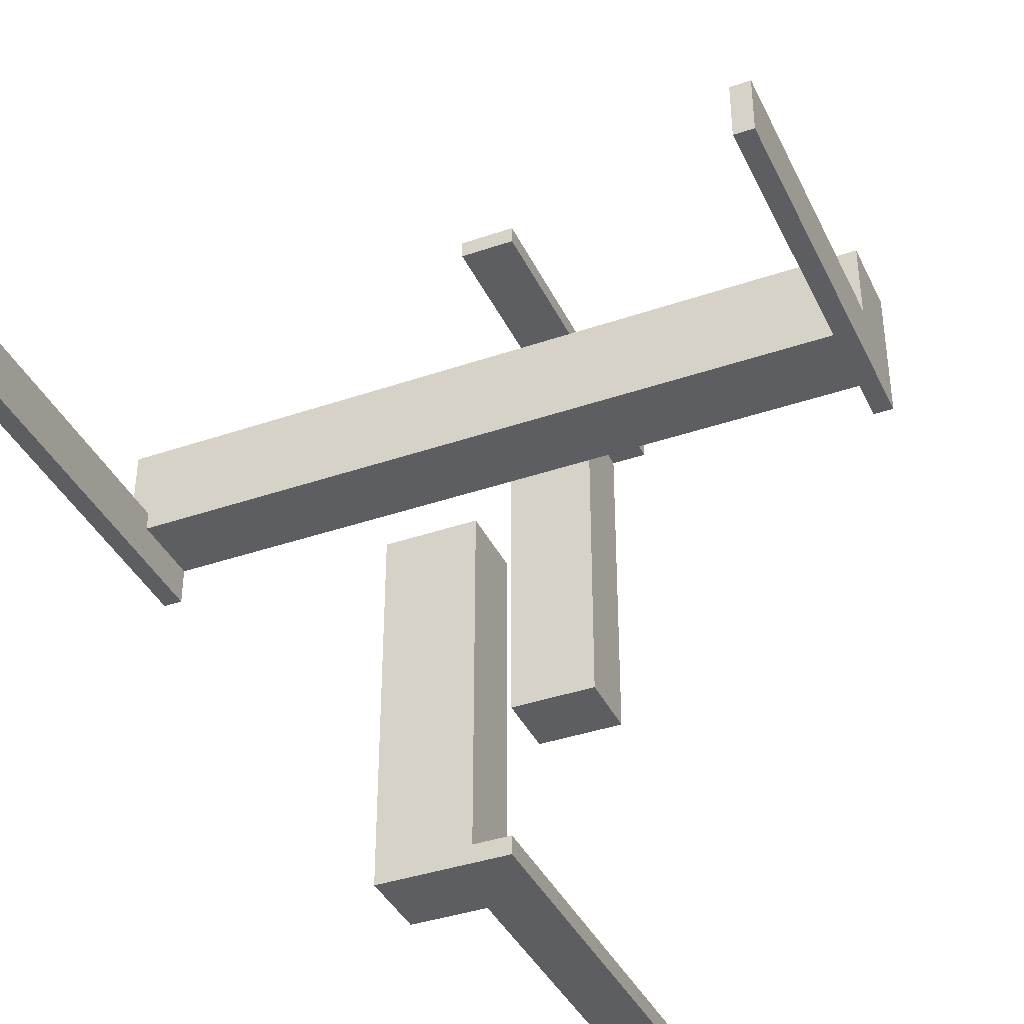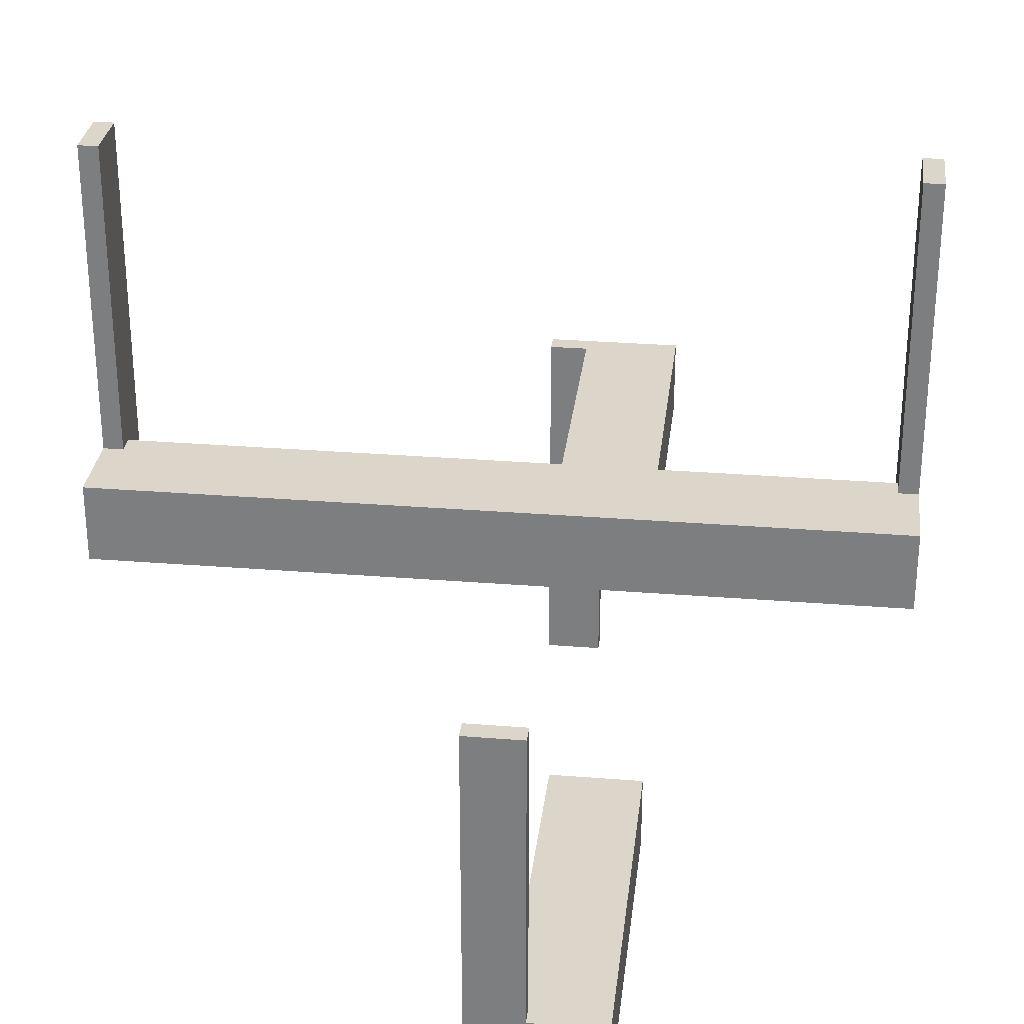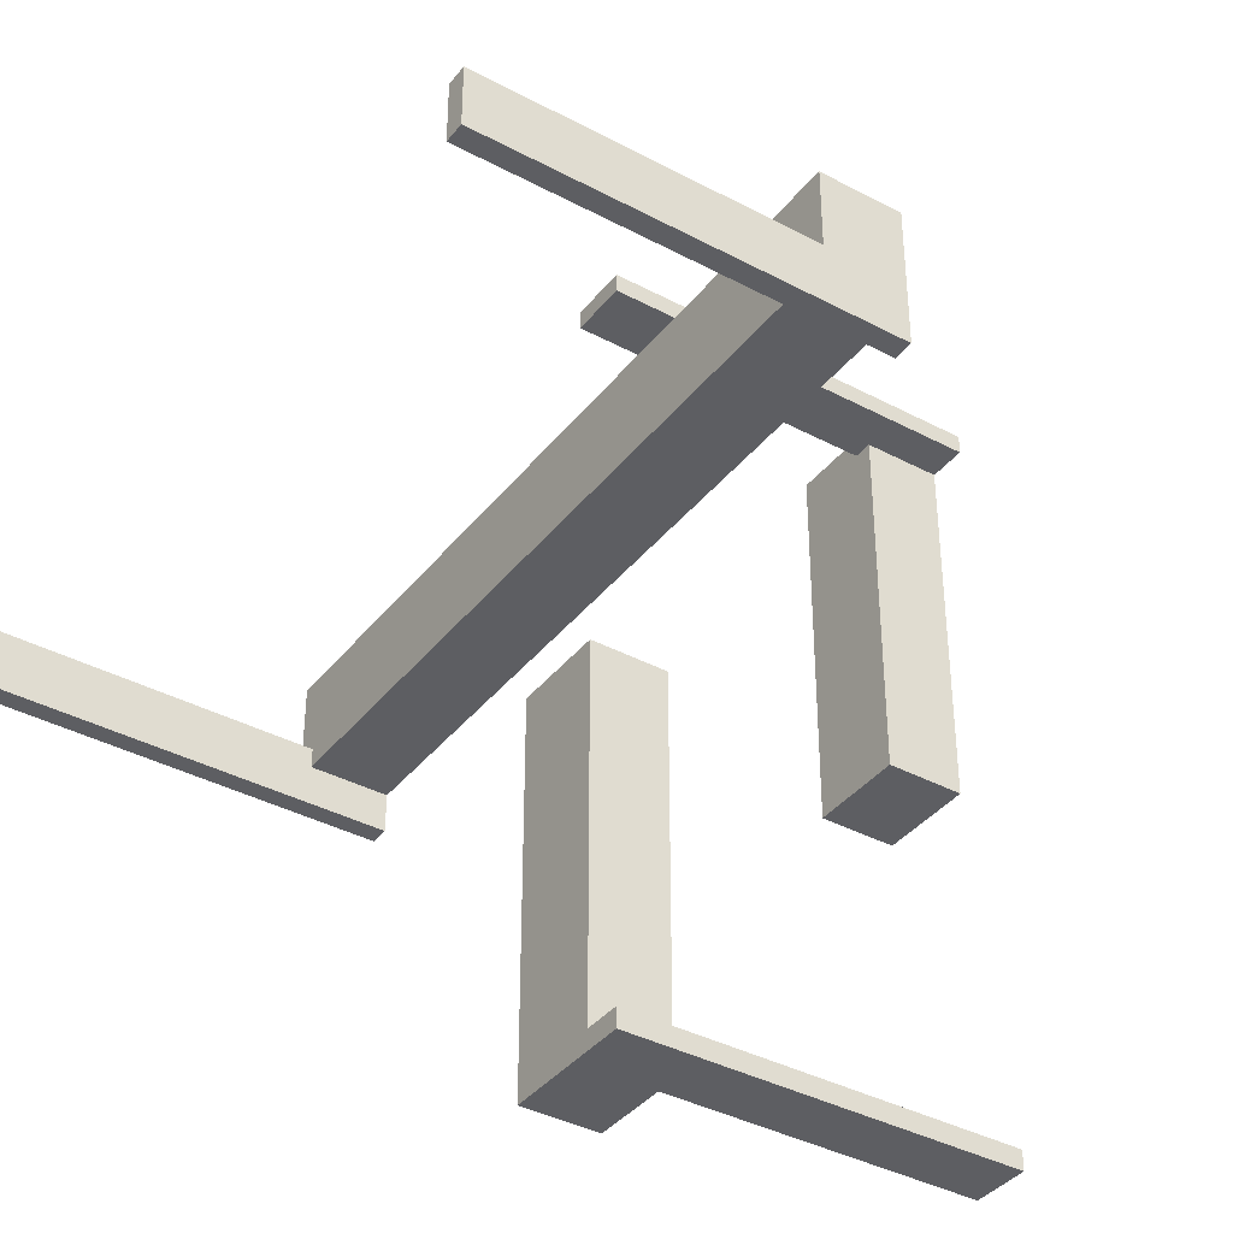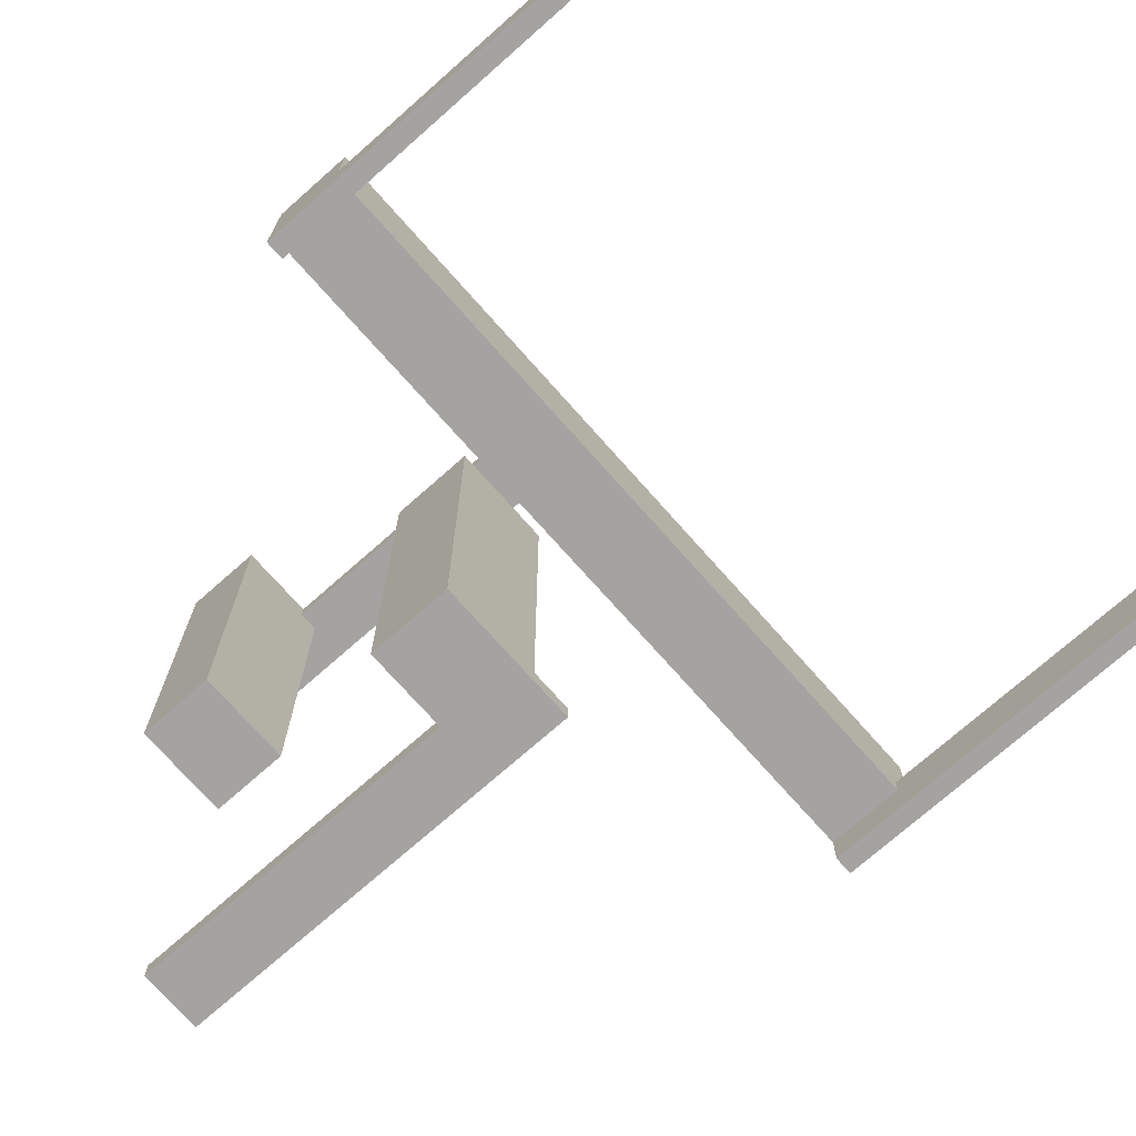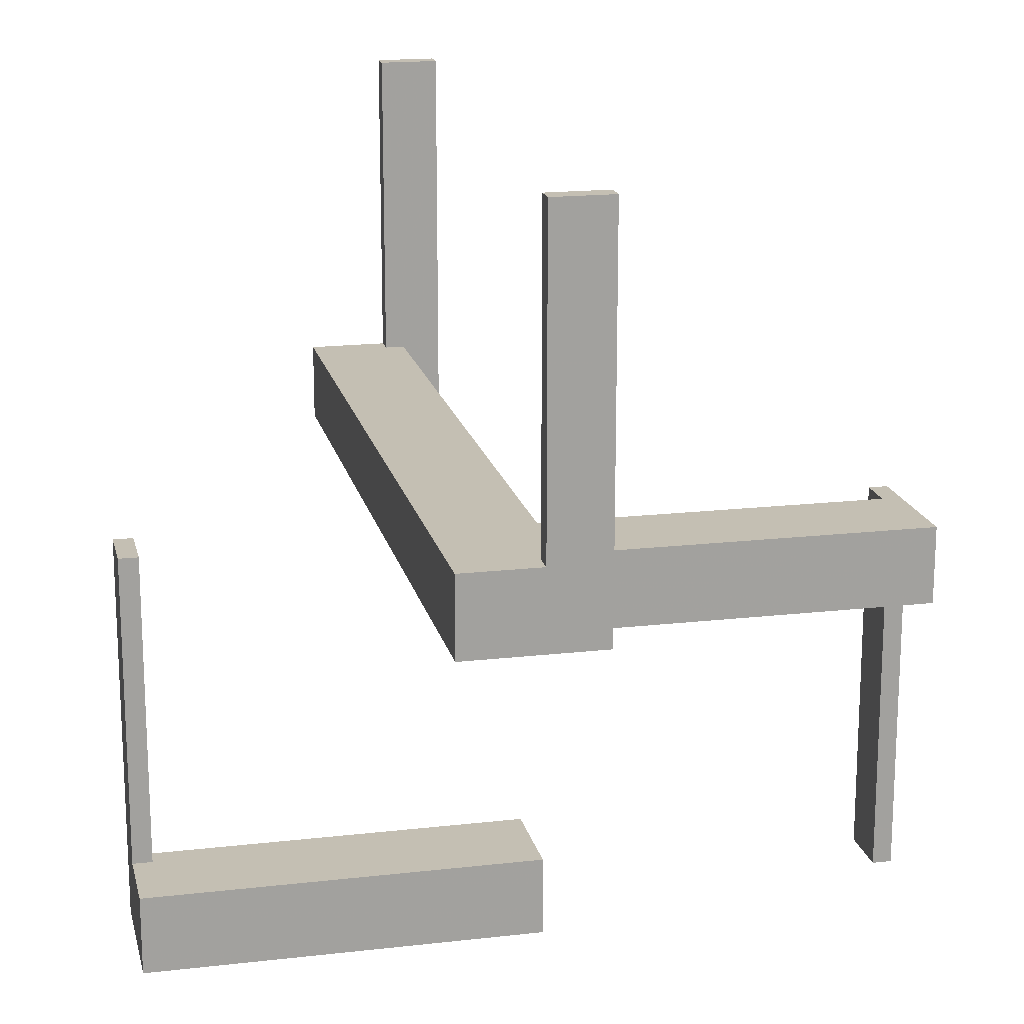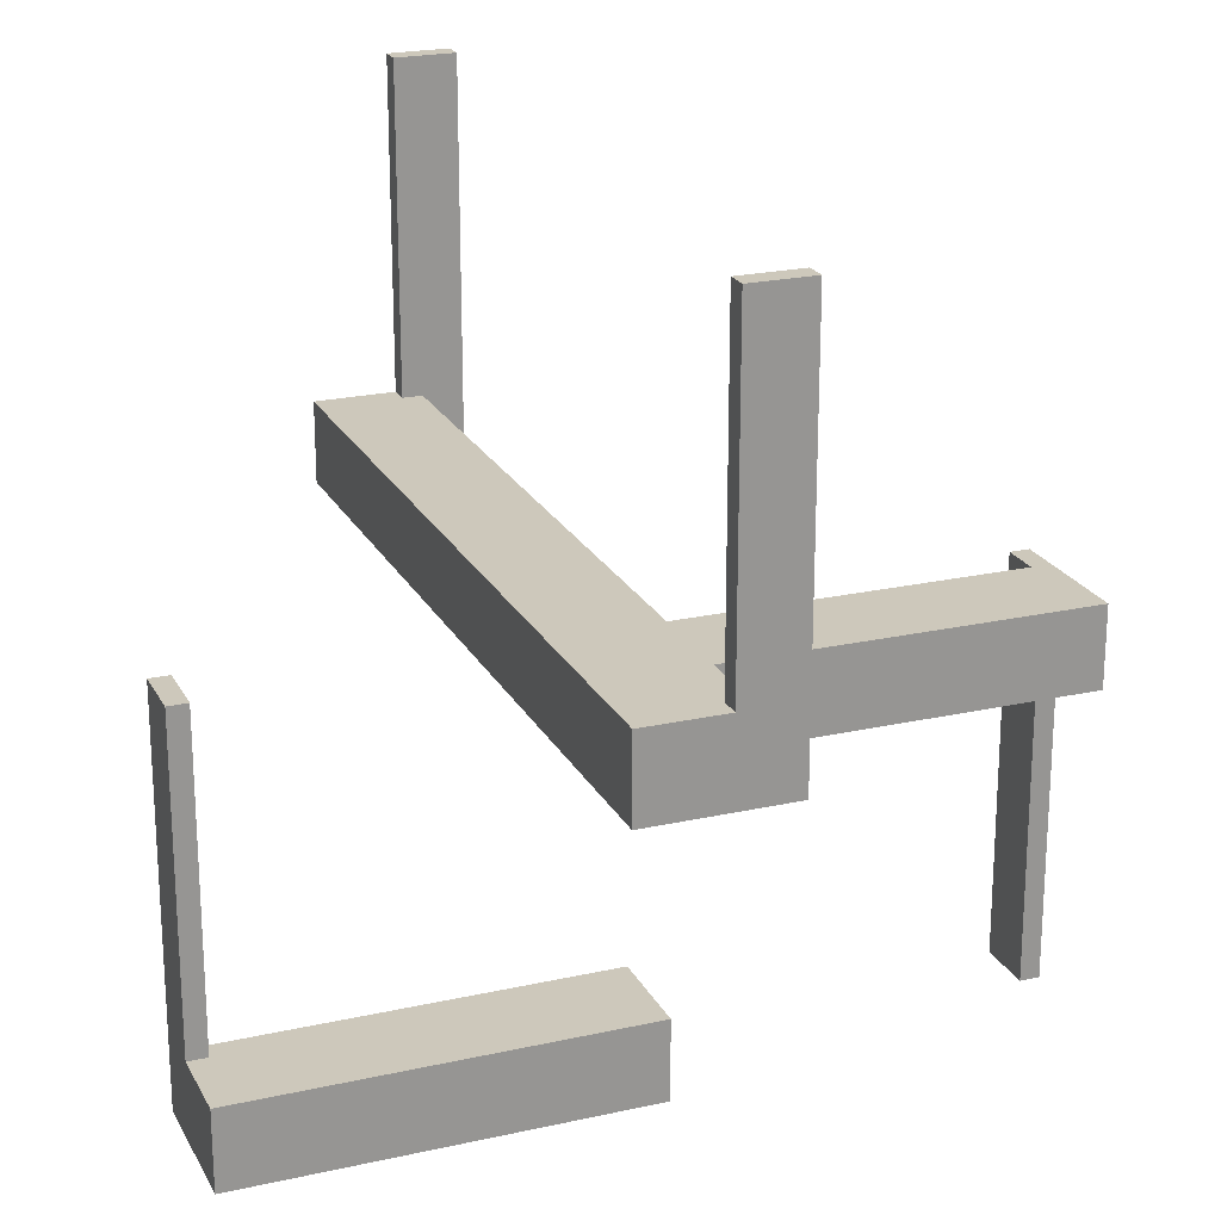
<metadata>
{"format":"obj","ext":"obj","renderer":"f3d","projection":"perspective","resolution":1024,"background":"white","views":[{"elev":-38.5,"azim":23.5,"up":"+Y"},{"elev":29.7,"azim":-173.3,"up":"+Z"},{"elev":-38.5,"azim":56.1,"up":"+Y"},{"elev":-73.1,"azim":-48.5,"up":"+Y"},{"elev":17.8,"azim":-102.7,"up":"+Z"},{"elev":22.0,"azim":-111.4,"up":"+Z"}]}
</metadata>
<code>
v 0 -0.475 0
v 0 -0.475 -0.5
v 0 0.05 0
v 0 0.05 0.1
v 0 0.175 0
v 0 0.175 0.1
v 0 -0.5 0
v 0 -0.5 -0.5
v 0 0.5 0
v 0 0.5 -0.5
v 0 0.475 0
v 0 0.475 -0.5
v -0.075 -0.475 0
v -0.075 -0.475 -0.5
v -0.075 -0.475 -0.1
v -0.075 -0.5 0
v -0.075 -0.5 -0.5
v -0.075 -0.5 -0.1
v -0.075 0.5 0
v -0.075 0.5 -0.5
v -0.075 0.5 -0.4
v -0.075 0.475 0
v -0.075 0.475 -0.5
v -0.075 0.475 -0.4
v -0.475 0 0
v -0.475 0 0.5
v -0.475 0.05 0
v -0.475 0.05 0.1
v -0.475 0.075 0
v -0.475 0.075 0.1
v -0.475 0.075 0.5
v -0.5 0 0
v -0.5 0 0.5
v -0.5 0.175 0
v -0.5 0.175 0.1
v -0.5 0.075 0
v -0.5 0.075 0.1
v -0.5 0.075 0.5
v 0.5 0 0
v 0.5 0 0.5
v 0.5 0.175 0
v 0.5 0.175 0.1
v 0.5 0.075 0
v 0.5 0.075 0.1
v 0.5 0.075 0.5
v -0.175 0 -0.5
v -0.175 0 -0.4
v -0.175 0.002063 0
v -0.175 0.002063 -0.1
v -0.175 -0.5 0
v -0.175 -0.5 -0.1
v -0.175 0.5 -0.5
v -0.175 0.5 -0.4
v -0.05 0 -0.5
v -0.05 0 -0.4
v -0.05 0.002063 0
v -0.05 0.002063 -0.1
v -0.05 -0.475 0
v -0.05 -0.475 -0.1
v -0.05 0.475 -0.5
v -0.05 0.475 -0.4
v 0.475 0 0
v 0.475 0 0.5
v 0.475 0.05 0
v 0.475 0.05 0.1
v 0.475 0.075 0
v 0.475 0.075 0.1
v 0.475 0.075 0.5
f 49 51 50
f 50 48 49
f 13 48 50
f 16 13 50
f 56 13 58
f 48 13 56
f 56 58 59
f 59 57 56
f 57 59 15
f 49 57 15
f 15 51 49
f 18 51 15
f 57 49 48
f 48 56 57
f 13 16 18
f 18 15 13
f 13 15 59
f 59 58 13
f 18 16 50
f 50 51 18
f 13 14 17
f 17 16 13
f 1 7 8
f 8 2 1
f 13 1 2
f 2 14 13
f 14 2 8
f 8 17 14
f 17 8 7
f 7 16 17
f 16 7 1
f 1 13 16
f 13 14 17
f 17 16 13
f 1 7 8
f 8 2 1
f 13 1 2
f 2 14 13
f 14 2 8
f 8 17 14
f 17 8 7
f 7 16 17
f 16 7 1
f 1 13 16
f 55 54 46
f 46 47 55
f 21 53 52
f 52 20 21
f 53 47 46
f 46 52 53
f 60 54 55
f 55 61 60
f 53 21 24
f 47 53 24
f 24 55 47
f 61 55 24
f 24 21 20
f 20 23 24
f 24 23 60
f 60 61 24
f 23 20 52
f 46 54 23
f 60 23 54
f 52 46 23
f 22 23 20
f 20 19 22
f 11 9 10
f 10 12 11
f 22 11 12
f 12 23 22
f 23 12 10
f 10 20 23
f 20 10 9
f 9 19 20
f 19 9 11
f 11 22 19
f 55 54 46
f 46 47 55
f 21 53 52
f 52 20 21
f 53 47 46
f 46 52 53
f 60 54 55
f 55 61 60
f 53 21 24
f 47 53 24
f 24 55 47
f 61 55 24
f 24 21 20
f 20 23 24
f 24 23 60
f 60 61 24
f 23 20 52
f 46 54 23
f 60 23 54
f 52 46 23
f 22 23 20
f 20 19 22
f 11 9 10
f 10 12 11
f 22 11 12
f 12 23 22
f 23 12 10
f 10 20 23
f 20 10 9
f 9 19 20
f 19 9 11
f 11 22 19
f 4 6 5
f 5 3 4
f 37 36 34
f 34 35 37
f 35 34 5
f 5 6 35
f 27 28 4
f 4 3 27
f 35 30 37
f 6 30 35
f 30 6 4
f 28 30 4
f 30 29 36
f 36 37 30
f 30 28 27
f 27 29 30
f 29 34 36
f 5 29 3
f 27 3 29
f 34 29 5
f 31 38 36
f 36 29 31
f 26 25 32
f 32 33 26
f 31 29 25
f 25 26 31
f 29 36 32
f 32 25 29
f 36 38 33
f 33 32 36
f 38 31 26
f 26 33 38
f 5 41 42
f 42 6 5
f 41 43 44
f 44 42 41
f 5 6 4
f 4 3 5
f 66 67 44
f 44 43 66
f 66 64 65
f 65 67 66
f 6 42 67
f 44 67 42
f 4 6 67
f 67 65 4
f 4 65 64
f 64 3 4
f 66 3 64
f 5 66 41
f 43 41 66
f 3 66 5
f 66 43 45
f 45 68 66
f 62 63 40
f 40 39 62
f 66 68 63
f 63 62 66
f 68 45 40
f 40 63 68
f 45 43 39
f 39 40 45
f 43 66 62
f 62 39 43

</code>
